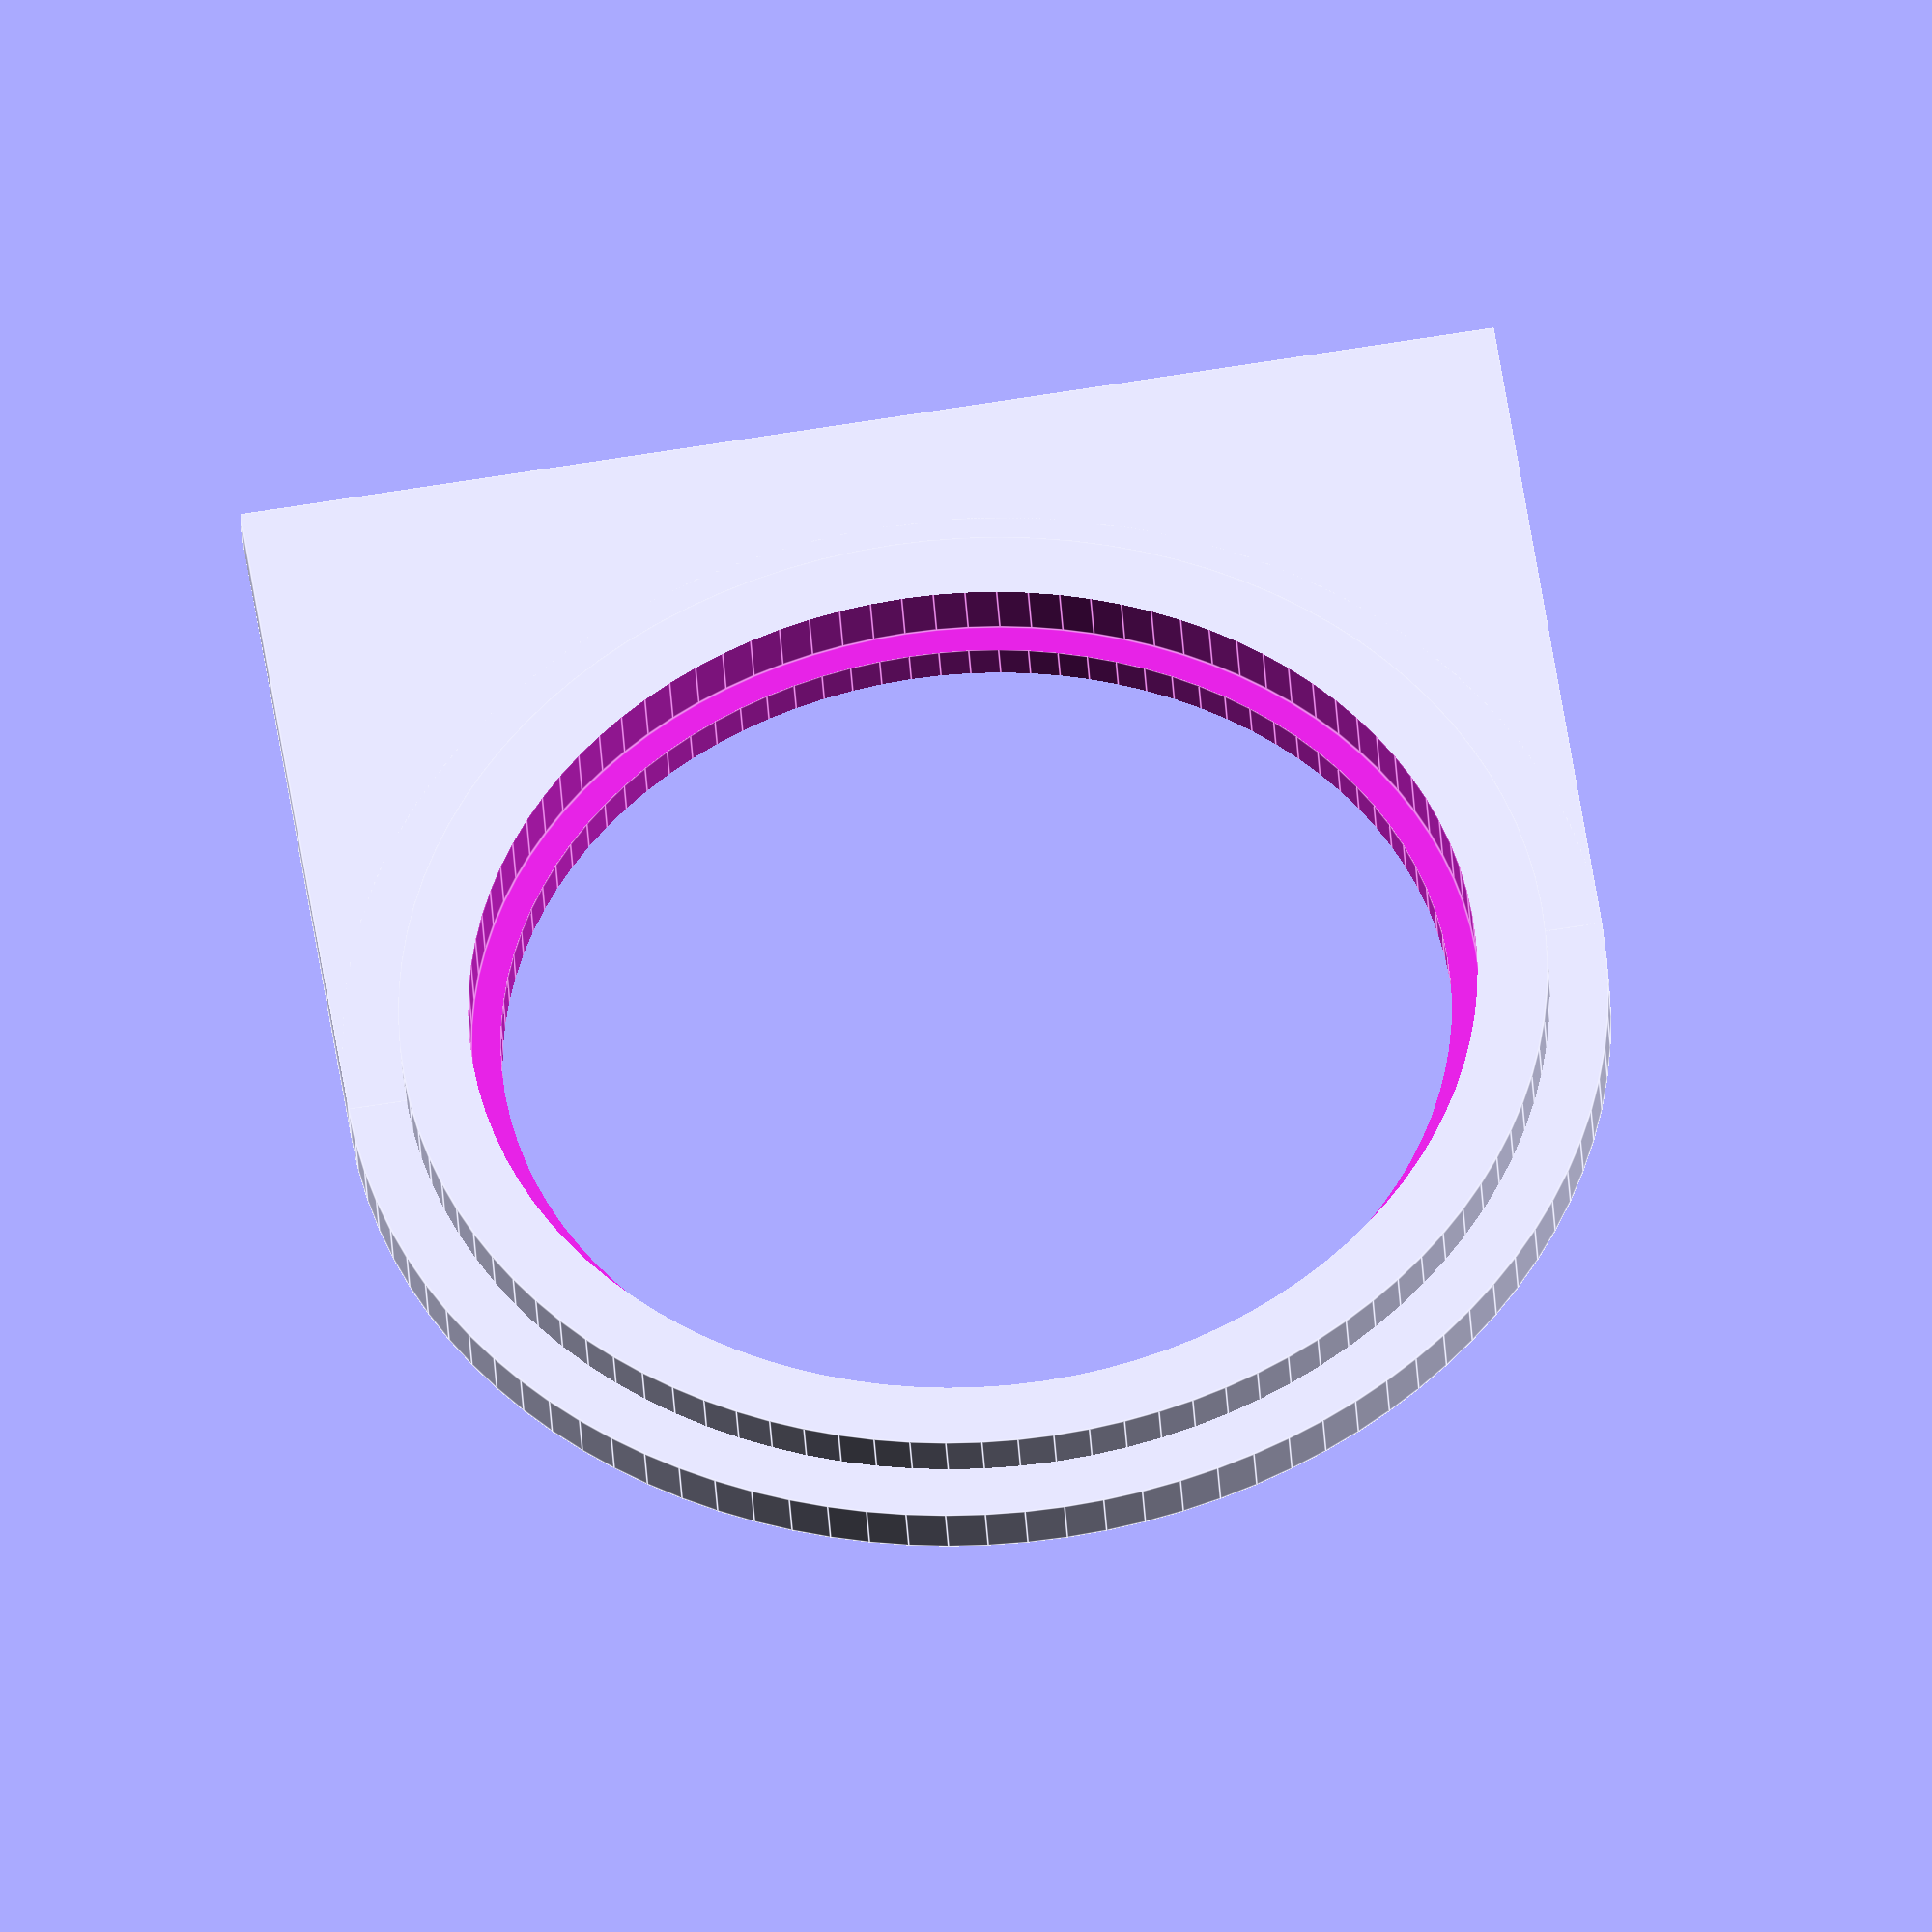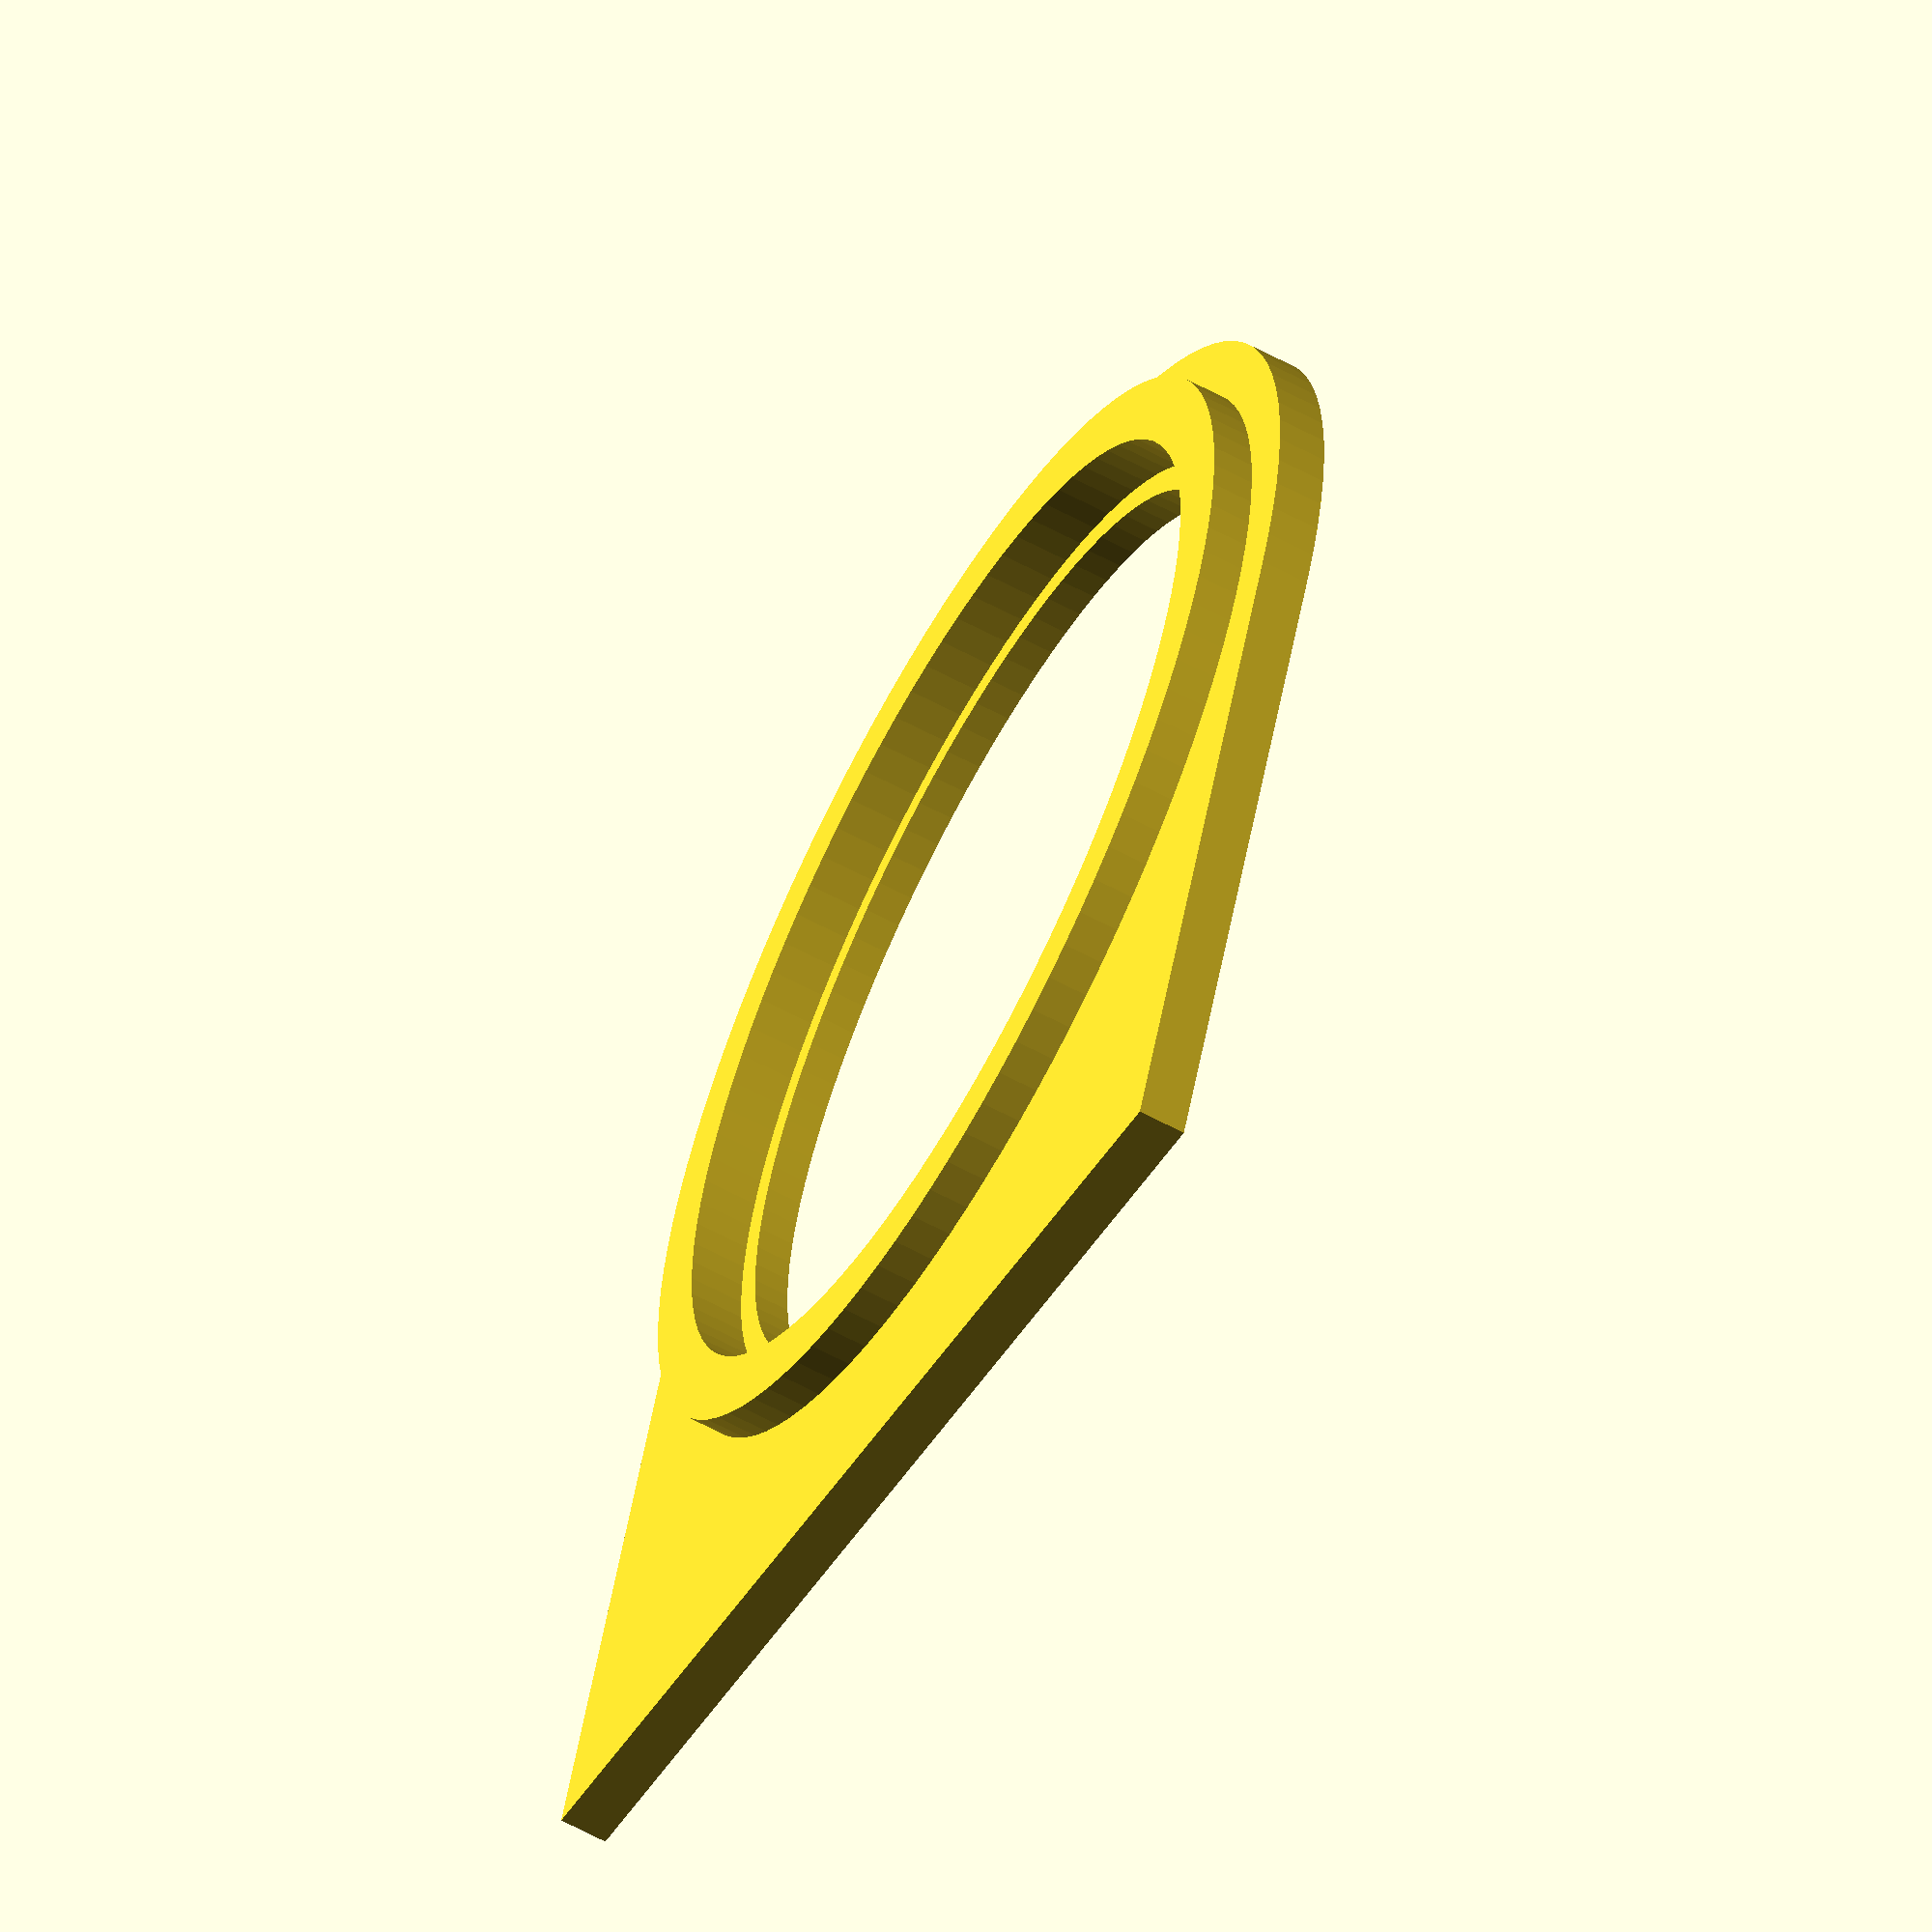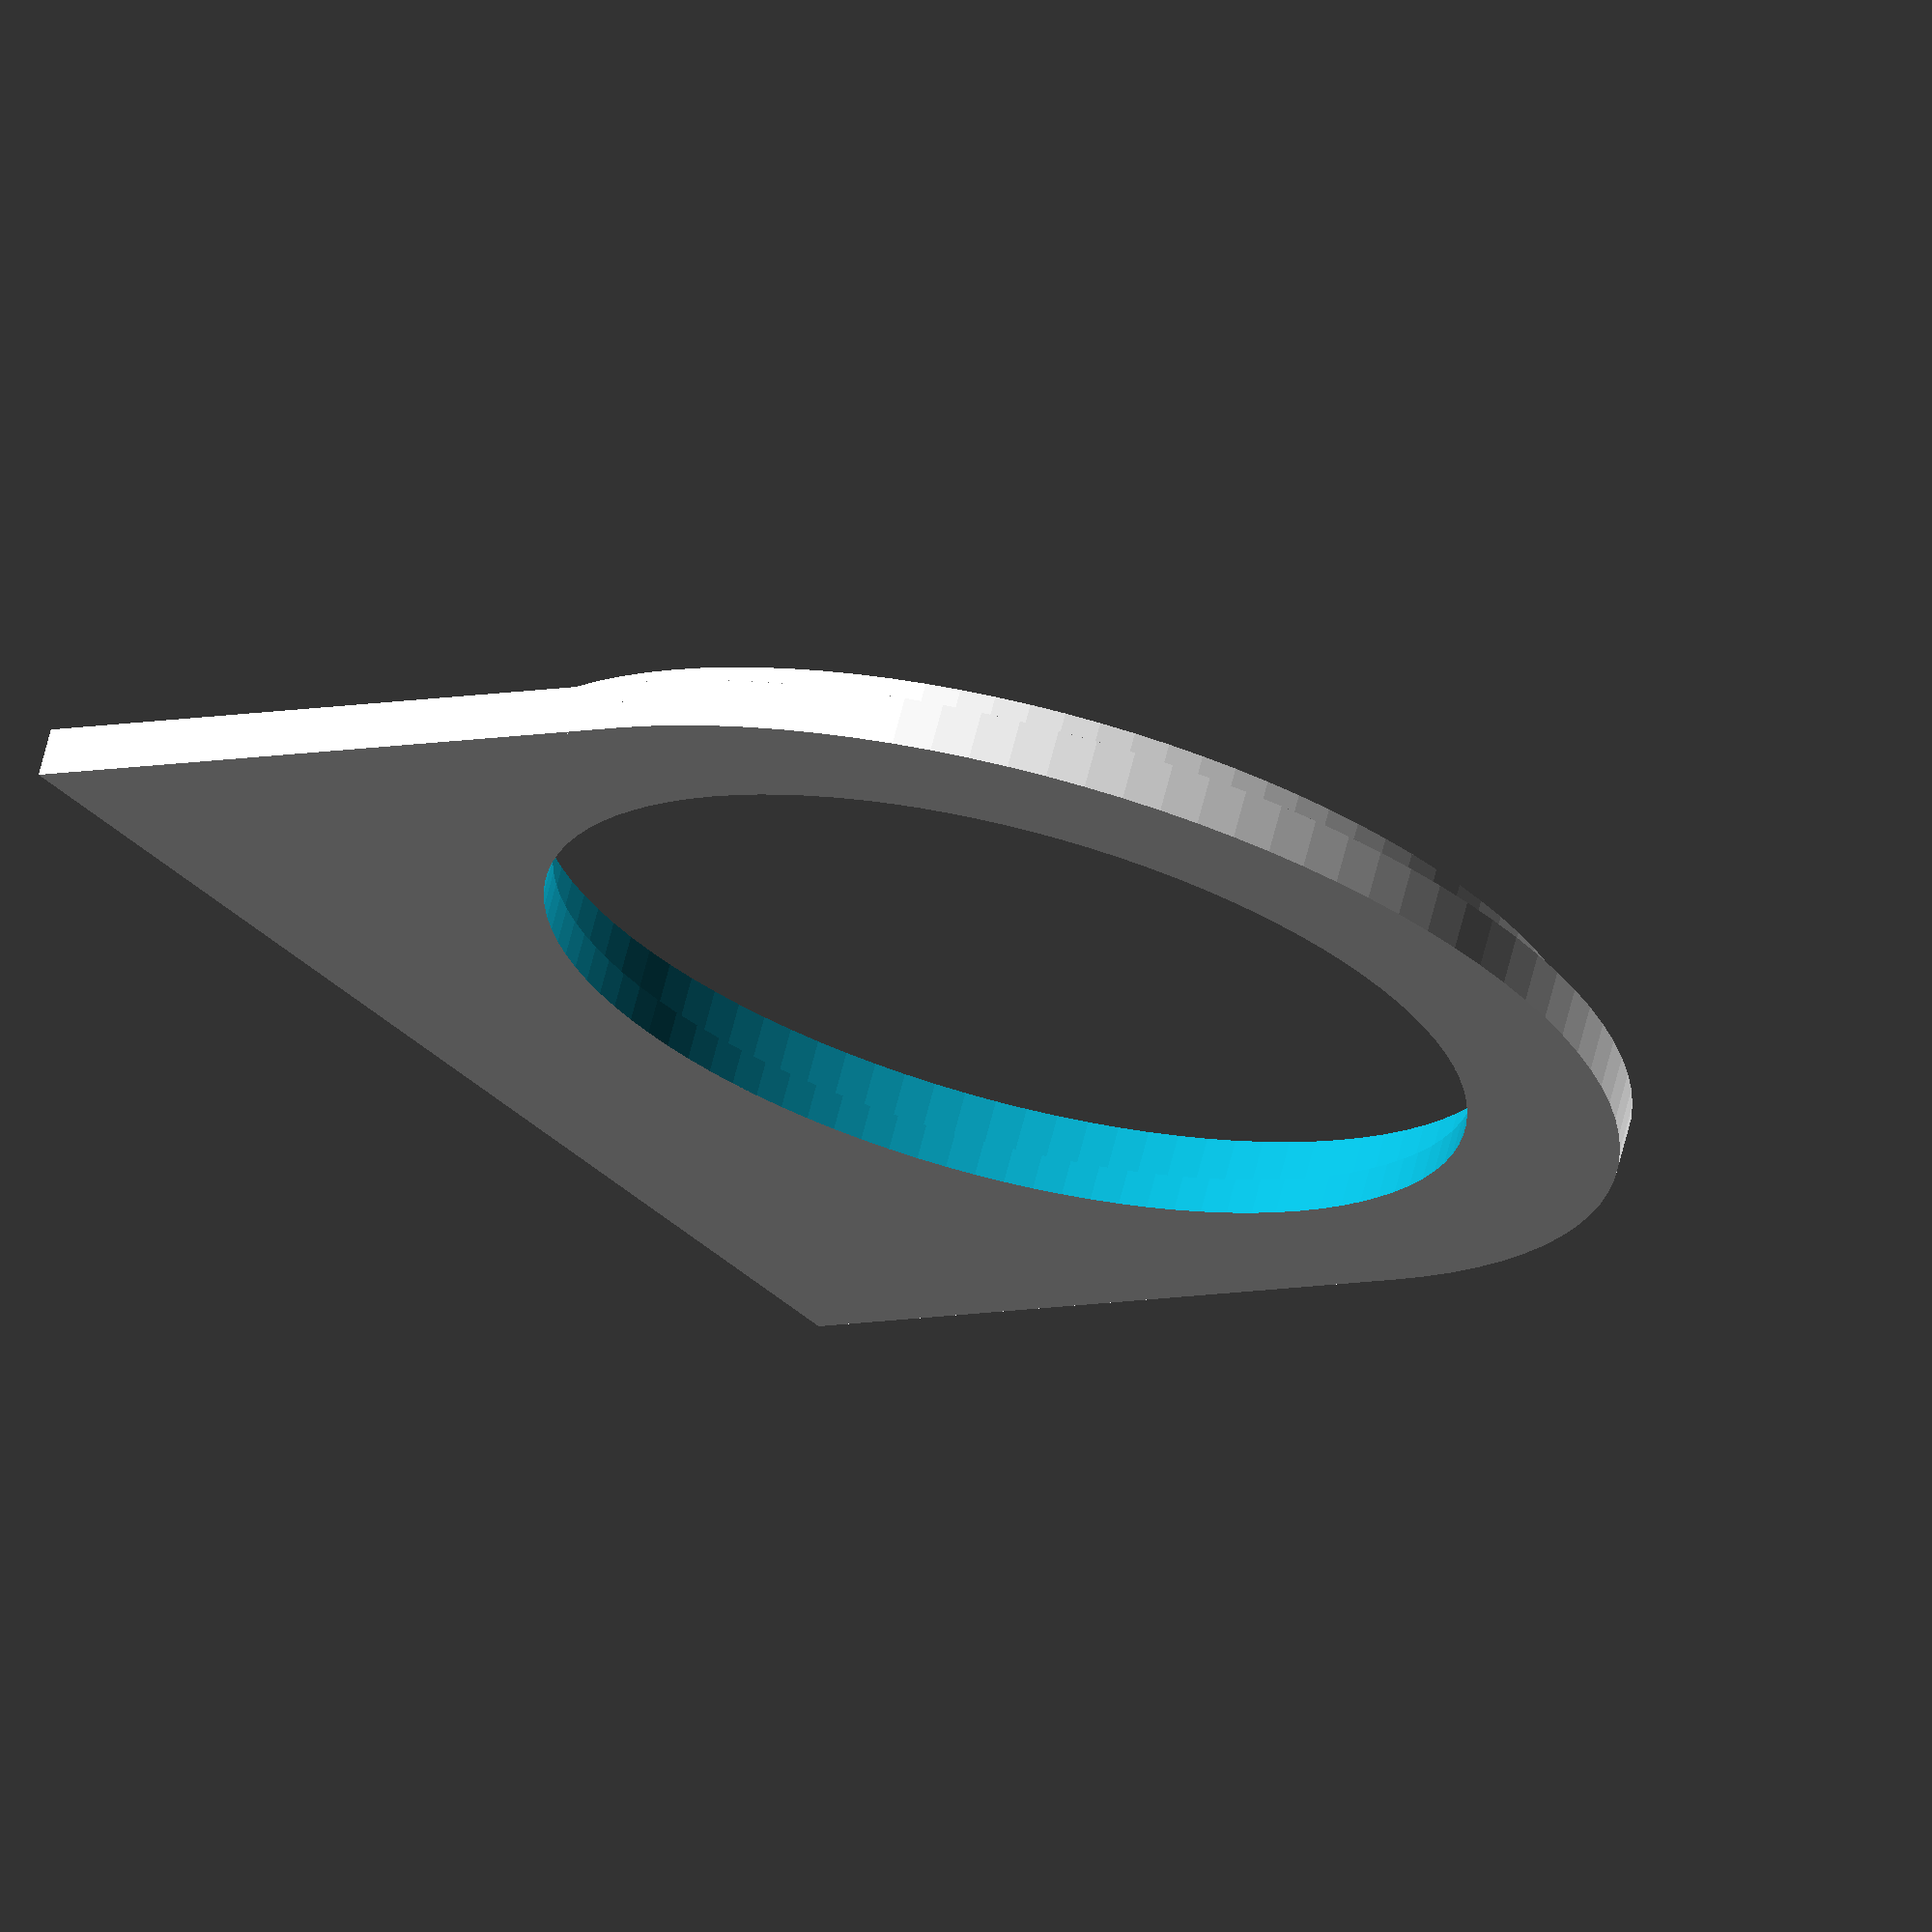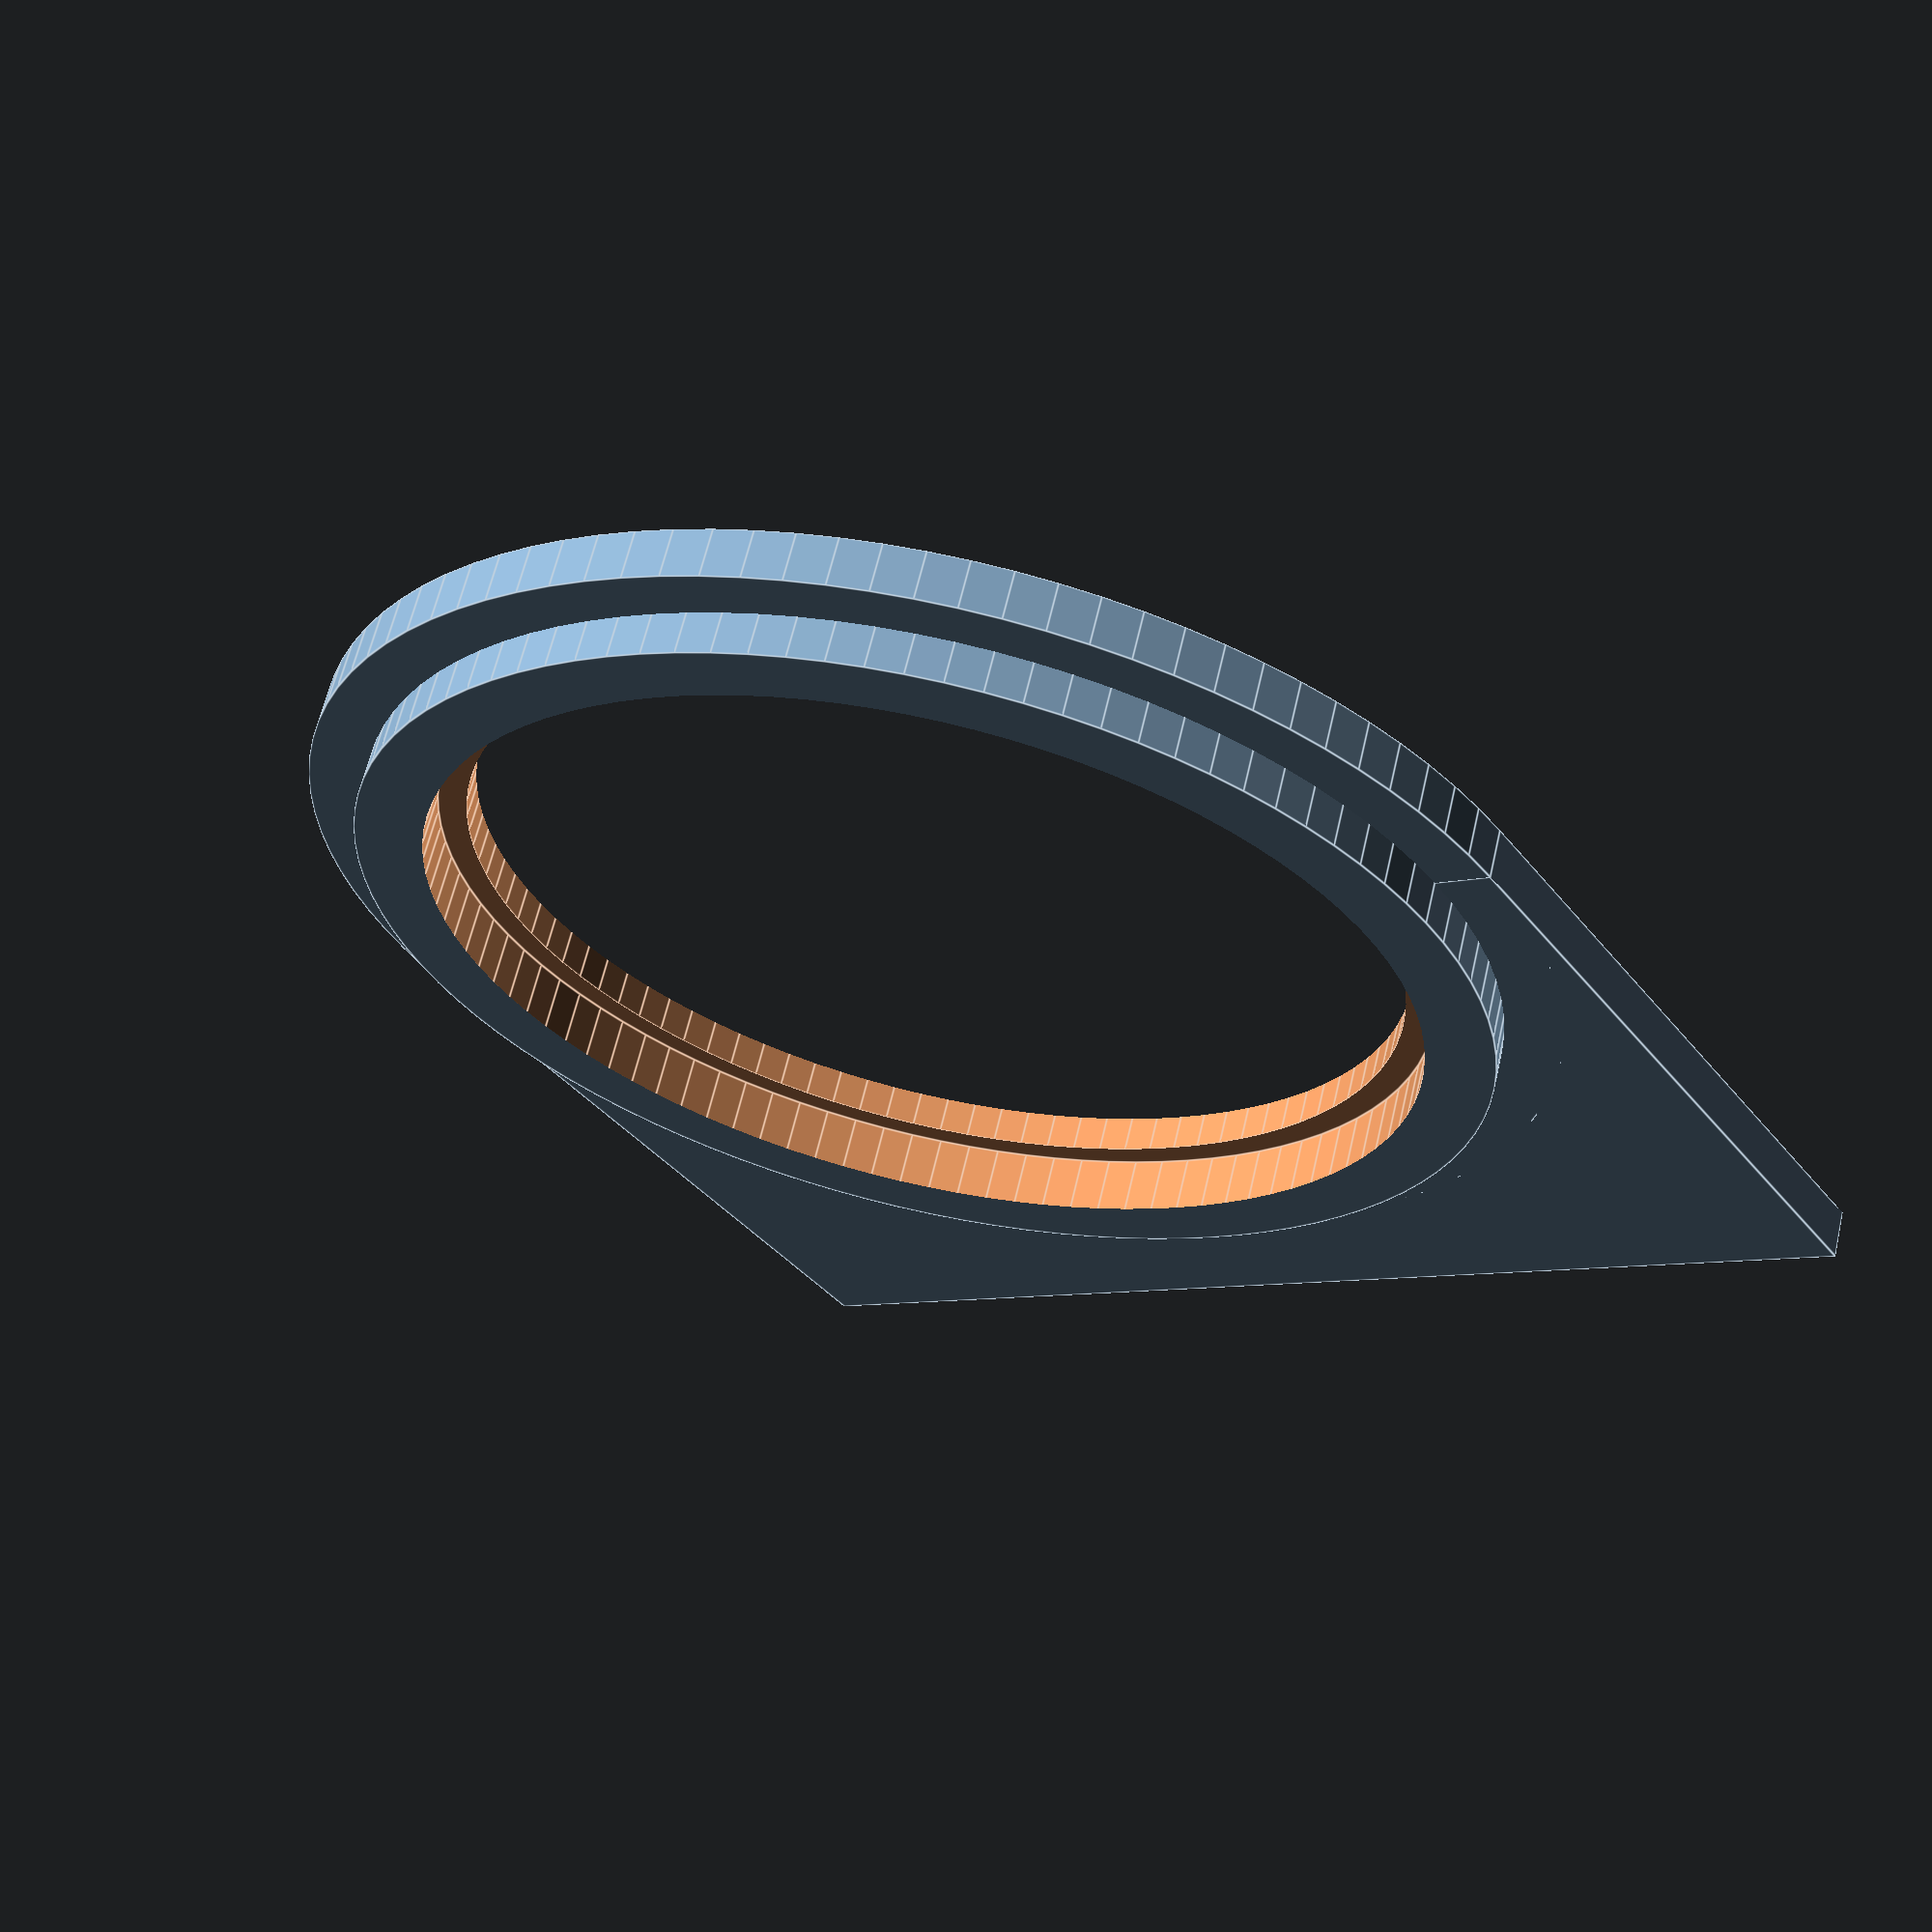
<openscad>
bw=153;
bh=118;
td=116;
thick=2.35;
bthick=7;
rr=3;
bd=80;
glassthick=3.2;
bd2=bd+thick*2;
lens_adapter_dias=[79.2,60,66];
lenspos=[bw/2+5,bh/2+.4+8];
lensod=52;
camoff=[0,-35,-57];
main();
!mirror([0,0,1])
  lens_attach();
//!rotate([90,0])
*cam_base();
*cam_prop();
*tripod_square_mount();
//!mirror([0,0,1])
  lens_adapter();
*rotate([-90,0])
  phone_holder();
*!phone_slide();
module cam_base()
{
  translate(lenspos) translate(camoff) rotate([90,0])
    union() {
      difference() {
      translate([bw*-.5,50,25]) {
        translate([-4,0]) cube([bw+8,6,15]);
        translate([0,0,8]) cube([bw,15,7]);
        for(x=[-10,bw-5]) translate([x,0,8]) {
          cube([15,123,7]);
          translate([x<0?0:8,0,-8]) cube([7,123,10]);
        }
      }
          rotate([-90,0]) translate([bw*-.5+5,-30,67])
      phone_holes();
    }
      difference() {
        union() {
          *cylinder(d=6.35,h=6,$fn=30);
          
          translate([-10,-30,25]) cube([20,85,15]);
        }
        translate([0,0,24]) {
          linear_extrude(17.2,convexity=4) hull() {
            translate([0,-20]) circle(d=7,$fn=40);
            translate([0,40]) circle(d=7,$fn=40);
          }
        }
      }
      *rotate([-90,0]) translate([bw*-.5+5,-30,67])
        phone_holes();

    }
}
module cam_prop()
{
  translate(lenspos) translate(camoff) rotate([90,0])
  {
    *%cylinder(d=6.35,h=10,$fn=40);
    translate([-20,-20]) difference() {
      translate([0,0,15])  cube([40,40,34]);
      translate([9,-.1,23]) cube([22,41,18]);
      for(z=[17.01,40.99]) translate([20,20,z]) rotate([0,0,30]) cylinder(d=13,h=6,$fn=6);
      translate([20,20,0]) cylinder(d=7,h=82,$fn=50);
      translate([20,34.2,15]) sphere(d=4,$fn=50);
    }
  }
}
module phone_holder()
{
  difference() {
    translate([10,-10,10]) 
      cube([bw-10,3,106]);
    translate([10+thick,-10.1,20])
      cube([bw-10-thick*2,2,86]);
    translate([20,-10.1,10+thick])
      cube([bw-30,2,106-thick*2]);
    translate([10,-.1,10]) phone_holes();
  }
}
module phone_slide()
{
 mirrorx(bw/2+5) translate([5.3,7.6,15]) {
     rotate([0,0]) linear_extrude(100) {
       *polygon([[0,thick*2-1.2],[5,thick*2-1.2],[5,0],[0,3]]);
       square([5,thick*2-1.2]);
     }
   }
   translate([10.3,1.8,7.4])
    difference() {
      cube([bw-10.3,5+thick*2-.4,107.6]);
      translate([10,-.1,5]) cube([bw-30.3,20,95]);
    phone_holes() translate([0,0,4]) {
      cylinder(d=4,h=20,$fn=24);
      translate([0,0,13]) cylinder(d=7,h=5,$fn=40);
    }
   }
}
module phone_holes(xo=0) {
for(x=[5-xo,bw-15.3+xo],z=[5,100]) translate([x,-12,z]) rotate([-90,0]) {
  if($children>0)
    children();
  else
    cylinder(d=4,h=16,$fn=24);
}
}
module lens_attach()
{
  od3=lens_adapter_dias[2];
  translate(lenspos) {
    difference() {
      union() {
        translate([0,0,-5]) cylinder(d=lens_adapter_dias[1]-.8,h=4.59,$fn=100);
        translate([0,0,-2.8]) cylinder(d=od3-.8,h=2.59,$fn=100);
        translate([od3*-.5+.4,0,-2.8]) cube([od3-.8,lens_adapter_dias[0]/2,2.59]);
      }
      translate([0,0,-5.1]) cylinder(d=lensod,h=3,$fn=100);
      translate([0,0,-2.11]) cylinder(d=lensod-3,h=5,$fn=100);
    }
  }
}
module lens_adapter()
{
  od1=lens_adapter_dias[0];
  od2=lens_adapter_dias[1];
  od3=lens_adapter_dias[2];
  adthick=4.99;
  if(false) {
    translate(lenspos)
    translate([0,0,-2]) intersection() {
      cylinder(d=od1,h=2,$fn=100);
      difference() {
        union() {
          cylinder(d=od3-.8,h=2,$fn=100);
          translate([od3*-.5+.4,0]) cube([od3-.8,od3,2]);
        }
        translate([0,0,-.1]) cylinder(d=od2,h=20,$fn=100);
      }
    }
  }
  if(true) {
  *%lens_attach();
  translate(lenspos) {
    intersection() {
      translate([0,0,-5.01]) {
        *cylinder(d=100,h=4.99,$fn=100);
      }
      difference() {
      union() {
        translate([0,0,-5]) cylinder(d=od1,h=adthick,$fn=100);
        translate([od1*-.5,0,-5]) cube([od1,od1/2,adthick]);
        *translate([0,0,thick+.2]) cylinder(d=bd2+thick*2,h=bthick,$fn=100);
      }
      translate([0,0,-5.1]) cylinder(d=od2,h=19,$fn=100);
      translate([od2*-.5,0,-5.1]) cube([od2,40,3]);
      translate([0,0,-3]) cylinder(d=od3,h=3,$fn=100);
      translate([od3*-.5,0,-3]) cube([od3,od3,3]);
      adapter_holes();
      translate([0,0,thick+.2]) linear_extrude(thick) difference() {
        circle(d=bd2+.4,$fn=100);
        circle(d=bd-.8,$fn=100);
      }
      translate([0,0,-.01]) cylinder(d=lensod-2.2,h=bthick+thick+2,$fn=100);
      cylinder(d=lensod,h=7,$fn=100);
    }
  }
  }
}
}
module tripod_square_mount() {
  difference() {
  rotate([0,0,45]) {
    cylinder(d1=30,d2=40,h=5,$fn=4);
    translate([0,0,5]) cylinder(d=40,h=2,$fn=4);
  }
  translate([0,0,-.01]) {
    cylinder(d=7,h=10,$fn=40);
    translate([0,0,1]) rotate([0,0,30]) cylinder(d=13,h=8,$fn=6);
  }
}
}
module adapter_holes() {
  od1=lens_adapter_dias[0];
  od2=lens_adapter_dias[1];
  od3=lens_adapter_dias[2];
  hox=(od1-(od1-od3)/2)/2;
  translate([hox,35,-5.2]) cylinder(d=3,h=20,$fn=20);
  translate([-hox,35,-5.2]) cylinder(d=3,h=20,$fn=20);
  for(r=[0,-45,-90,-135,180]) rotate([0,0,r]) translate([hox,0,-5.2]) cylinder(d=3,h=20,$fn=20);
}
module main() {
  od1=lens_adapter_dias[0];
  od2=lens_adapter_dias[1];
  od3=lens_adapter_dias[2];
difference() {
  translate([5-thick,0.1]) cube2([bw+thick*2,bh+3,td]);
  *translate([-.1,0]) rotate([45,0]) cube([180.2,180.2,150]);
  *translate([-.1,3,50]) rotate([30,0]) cube([180.2,180.2,1520]);
  translate([20,0,bthick]) cube([bw-30,7,150]);
  translate([10,10,bthick+5]) cube([bw-10,10,150]);
  translate([5,3,bthick]) difference() {
    cube([bw,4,150]);
    mirrorx(152.7/2) difference() {
      cube([20,4,9]);
      translate([10,-.1,8]) rotate([-90,0]) rotate([0,0,30]) cylinder(d=7.2,h=4,$fn=6);
    }
  }
  translate([10,0,10]) phone_holes(0);
  difference() {
    translate([5+thick,15,thick]) cube2([bw-thick*2,bh-12-thick,150]);
    *translate(lenspos) cylinder(d=bd2,h=bthick,$fn=100);
  }
  translate([5,10,6]) rotate([45,0]) translate([0,2.6]) cube([bw,bw,glassthick]); // main glass
  intersection() {
    difference() {
      translate([5,3,thick]) 
        cube([bw,bh-thick,150]);
      translate(lenspos) cylinder(d=bd2,h=bthick,$fn=100);
    }
    union() {
      translate([5,10,6]) rotate([45,0]) difference() {
        translate([0,2.6,-100]) cube([153,158,190]);
        *rotate([-45,0]) translate([0,bh-9.4,-6]) cube([bw+thick*2,thick,td-4.5]);
        translate([-1,-1,0]) mirror([0,0,1]) translate([0,2.6]) cube([bw+2,158,thick*2]);
        *translate([-1,-1,-101]) cube([155,155,80]);
        translate([-1,-20]) rotate([-45,0]) {
          *cube([155,11,150]);
          rotate([90,0]) rotate([0,90,0]) linear_extrude(155,convexity=5) {
            square([5,150]);
            //polygon([[0,0],[12,0],[12,28],[12,150],[0,150]]);
          }
        }
        translate([-1,-1,glassthick]) cube([155,155,thick*2]);
      }
    }
  } 
  translate(lenspos)
    adapter_holes();

  translate([0,0,-.1]) translate(lenspos) cylinder(d=lens_adapter_dias[1],h=20,$fn=100);
  *translate([5,4+thick,15]) cube([153,5,200]);
}
}

module cube3(dims,r=rr) {
  minkowski() {
    translate([r,r]) cube([dims[0]-r*2,dims[1]-r*2,dims[2]]);
    for(m=[0,1]) mirror([0,0,m]) cylinder(r1=r,r2=0,h=r,$fn=4);
  }
}

module cube2(dims,r=rr)
{
  linear_extrude(dims[2]) {
    translate([r,0]) square([dims[0]-r*2,dims[1]]);
    translate([0,r]) square([dims[0],dims[1]-r*2]);
    for(x=[r,dims[0]-r],y=[r,dims[1]-r]) translate([x,y]) circle(r=r,$fn=r*4);
  }
}
module mirrorx(offset=0)
{
  translate([offset,0]) for(m=[0,1]) mirror([m,0]) translate([offset*-1,0]) children();
}
</openscad>
<views>
elev=218.2 azim=171.9 roll=176.6 proj=o view=edges
elev=240.7 azim=19.3 roll=118.9 proj=o view=solid
elev=292.0 azim=129.4 roll=194.3 proj=o view=solid
elev=297.1 azim=146.8 roll=13.1 proj=p view=edges
</views>
